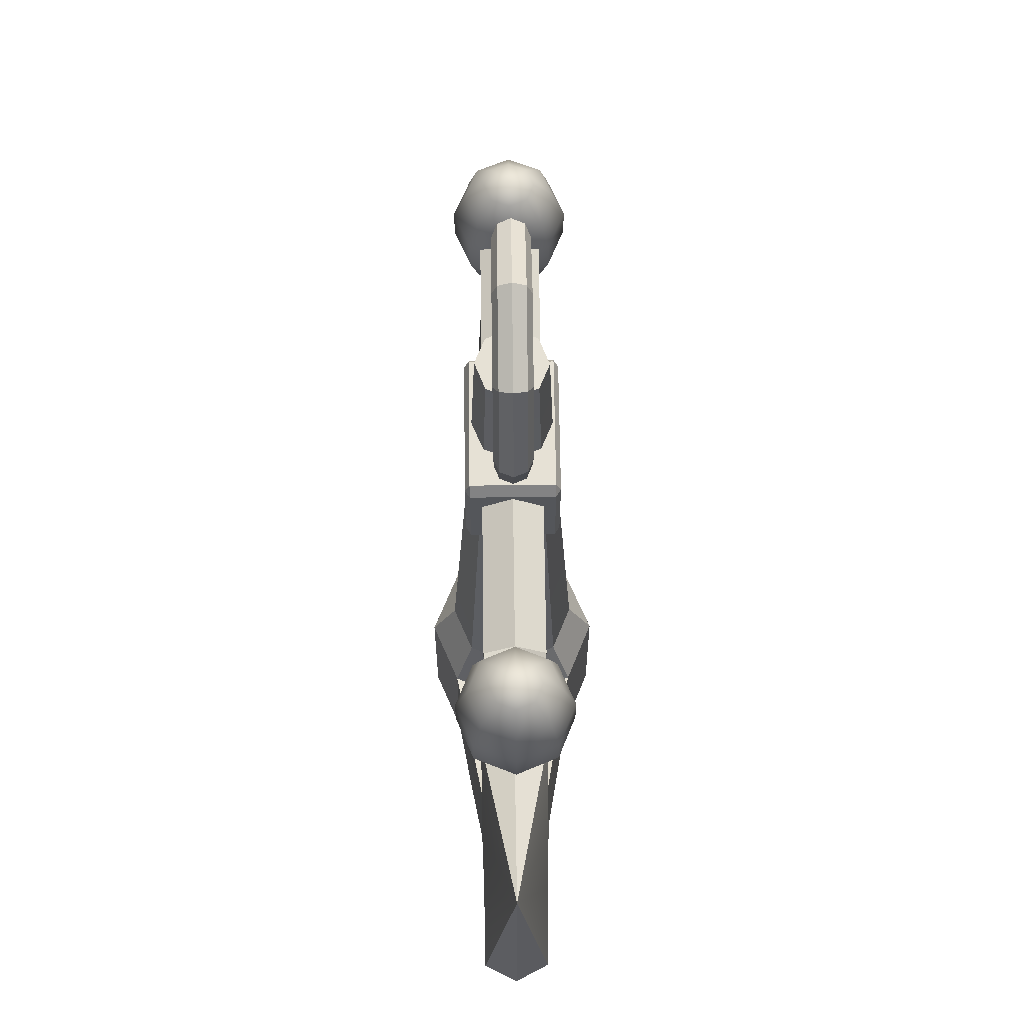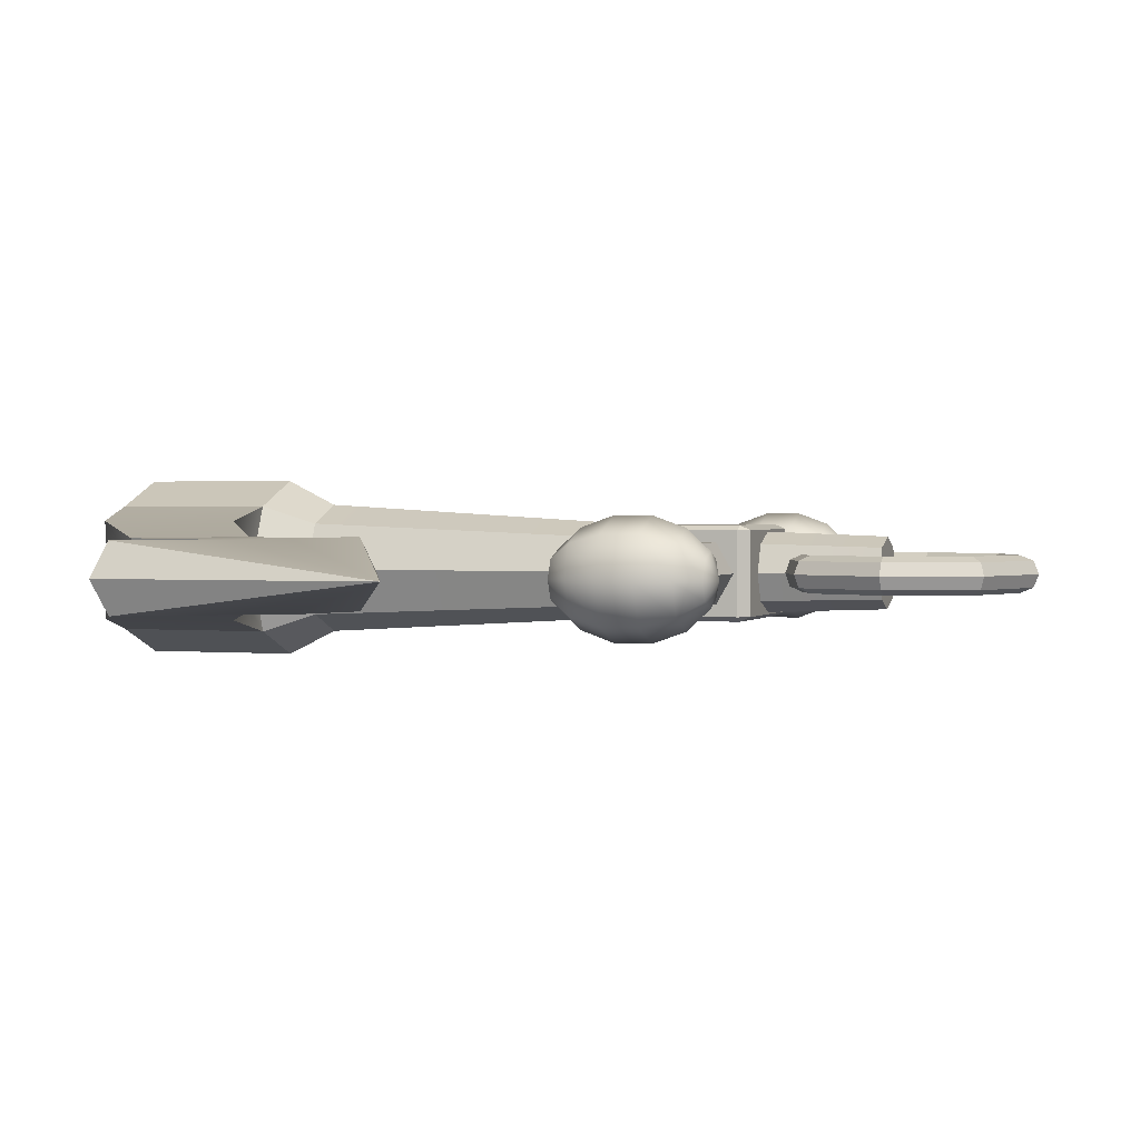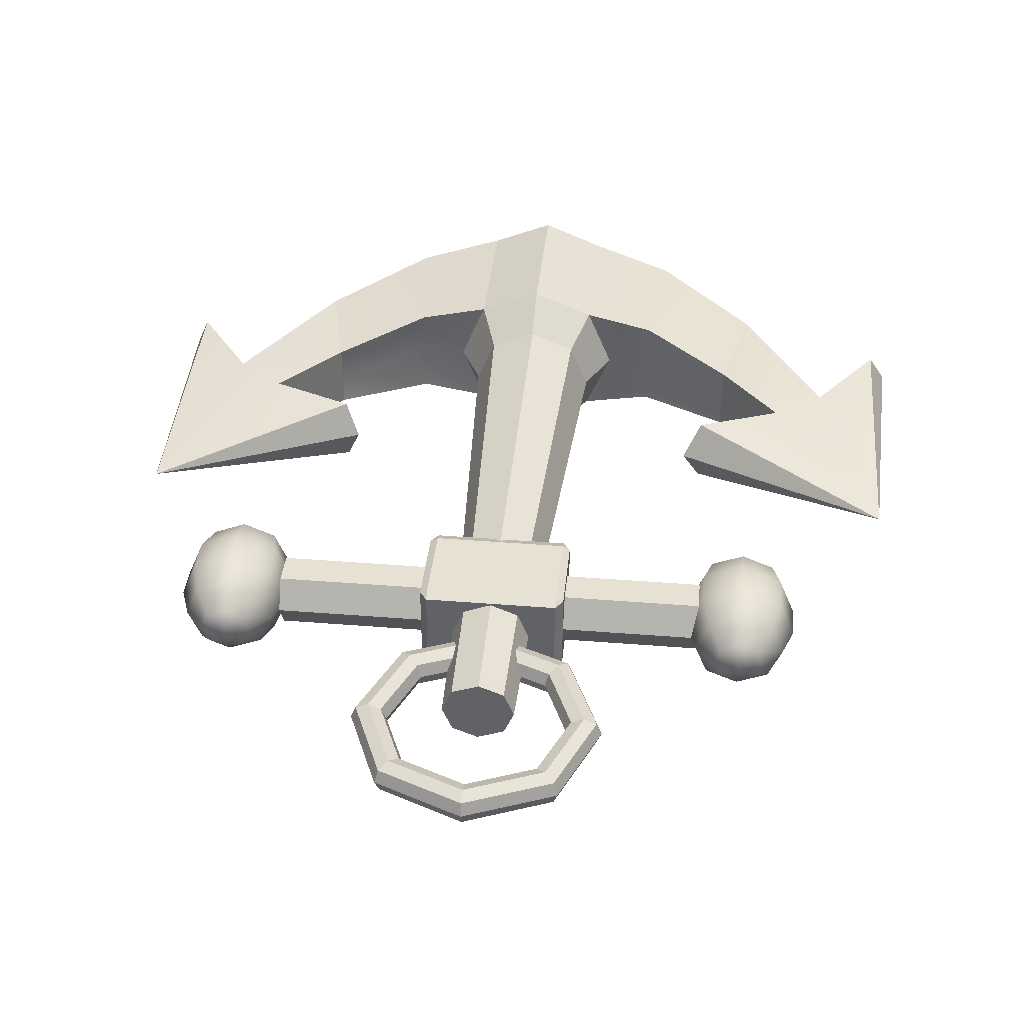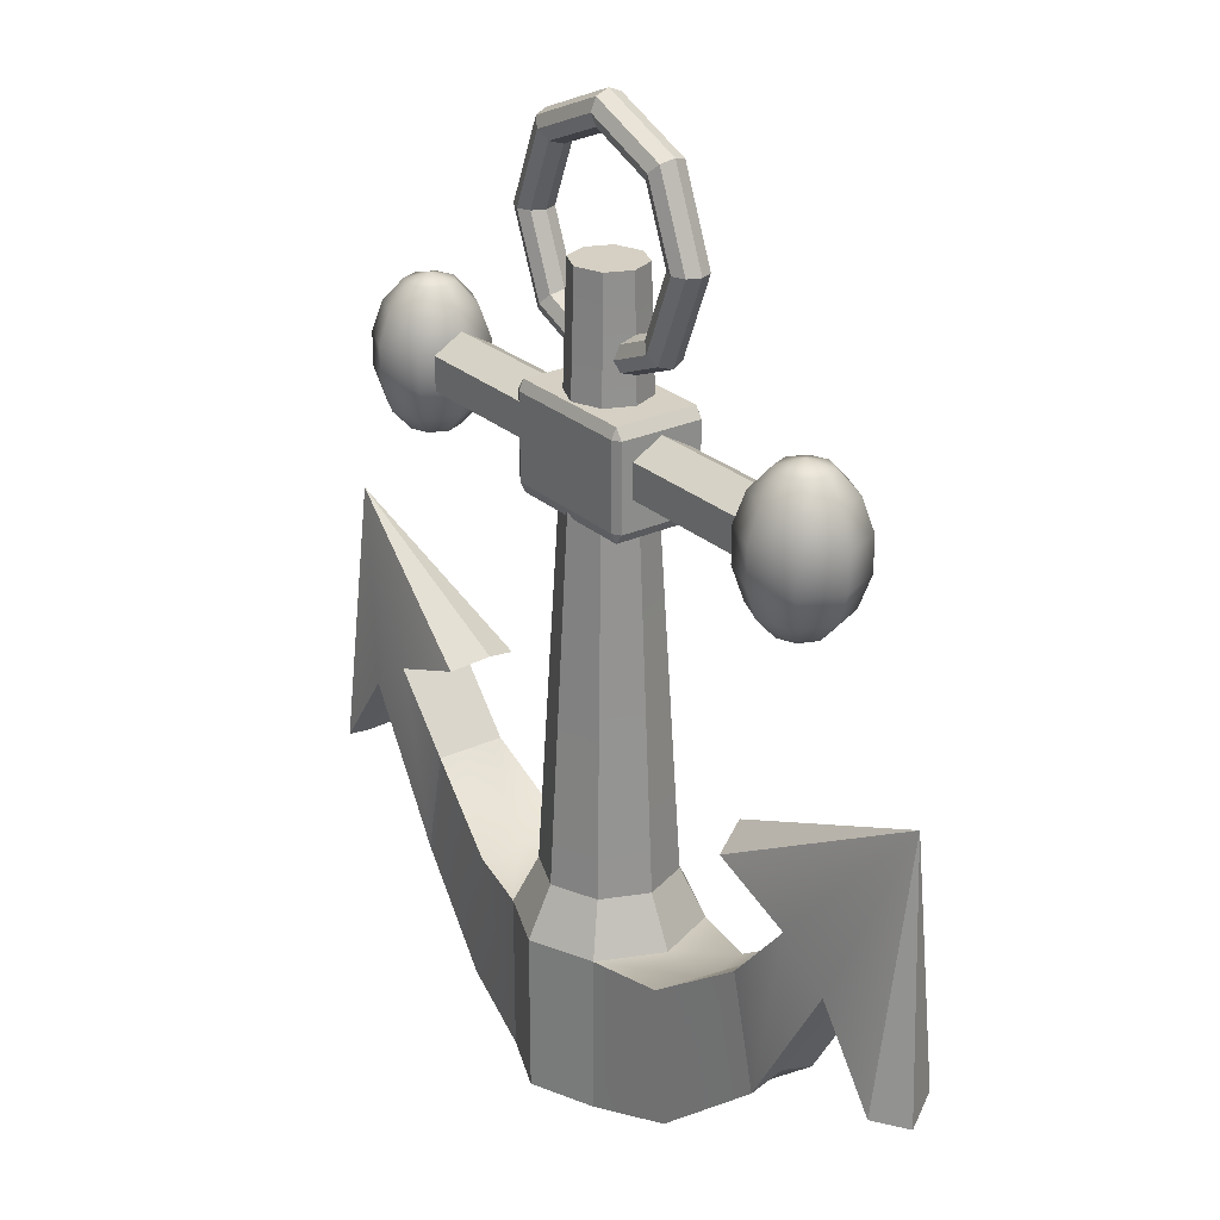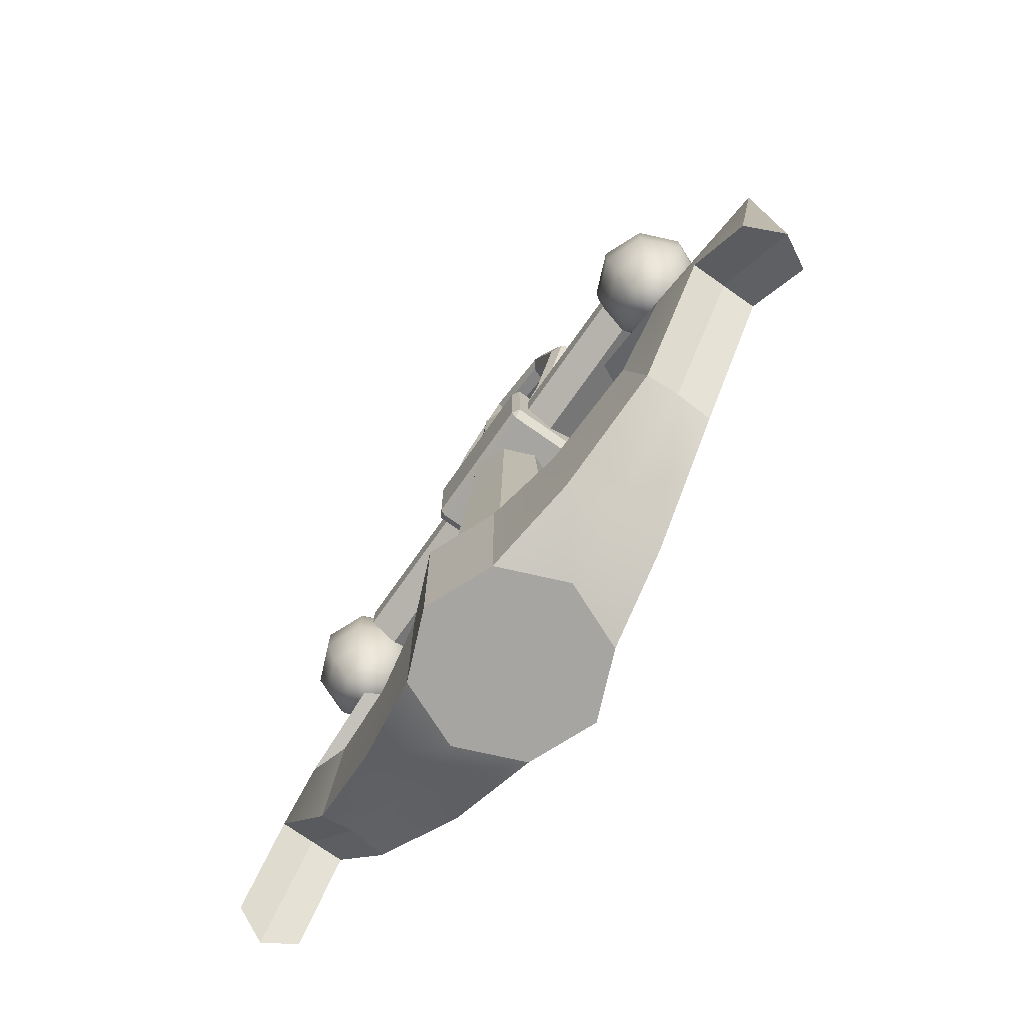
<metadata>
{"format":"obj","ext":"obj","renderer":"f3d","projection":"perspective","resolution":1024,"background":"white","views":[{"elev":64.7,"azim":89.3,"up":"+Y"},{"elev":1.5,"azim":109.1,"up":"+Z"},{"elev":38.6,"azim":-174.2,"up":"+Z"},{"elev":26.2,"azim":-126.1,"up":"+Y"},{"elev":-73.9,"azim":-125.2,"up":"+Y"}]}
</metadata>
<code>
g default
v 0.3277 -1.727 -0.3277
v 0 -1.727 -0.4634
v 0 -1.727 0.4634
v 0.3277 -1.727 0.3277
v 0.4634 -1.727 -0
v 0.2057 1.193 -0.2057
v 0 1.193 -0.2909
v 0 1.193 0.2909
v 0.2057 1.193 0.2057
v 0.2909 1.193 0
v 0.4517 -2.082 -0.4517
v 0 -2.082 -0.6388
v 0 -2.082 0.6388
v 0.4517 -2.082 0.4517
v 0.6388 -2.082 -0
v 0.4517 -3.207 -0.4517
v 0 -3.207 -0.6388
v 0 -3.207 0.6388
v 0.4517 -3.207 0.4517
v 0.6388 -3.206 -0
v 1.62 -1.606 0.2488
v 1.62 -1.606 -0
v 1.803 -2.399 0.2388
v 1.803 -2.324 0
v 1.62 -1.606 -0.2488
v 1.803 -2.399 -0.2388
v 0.9663 -2.059 0.3487
v 1.072 -3.016 0.3487
v 1.166 -2.941 0
v 1.072 -3.016 -0.3487
v 0.9663 -2.059 -0.3487
v 1.06 -2.059 -0
v 2.064 -1.1 0.2488
v 2.064 -1.1 -0
v 2.422 -1.367 0.2388
v 2.422 -1.367 0
v 2.064 -1.1 -0.2488
v 2.422 -1.367 -0.2388
v 2.9 -0.09696 -0
v 1.458 -0.8695 0.2487
v 1.354 -0.7883 -0
v 2.855 -1.967 0.2388
v 2.959 -2.048 -1e-06
v 1.458 -0.8695 -0.2487
v 2.855 -1.967 -0.2388
v 0.1854 2.391 -0.1748
v 0.007474 2.391 -0.2473
v -0.007474 2.391 0.2473
v 0.1854 2.391 0.1748
v 0.2579 2.391 0
v -0.3277 -1.727 -0.3277
v -0.3277 -1.727 0.3277
v -0.4634 -1.727 -0
v -0.2057 1.193 -0.2057
v -0.2057 1.193 0.2057
v -0.2909 1.193 0
v -0.4517 -2.082 -0.4517
v -0.4517 -2.082 0.4517
v -0.6388 -2.082 -0
v -0.4517 -3.207 -0.4517
v -0.4517 -3.207 0.4517
v -0.6388 -3.206 -0
v -1.62 -1.606 0.2488
v -1.62 -1.606 -0
v -1.803 -2.399 0.2388
v -1.803 -2.324 0
v -1.62 -1.606 -0.2488
v -1.803 -2.399 -0.2388
v -0.9663 -2.059 0.3487
v -1.072 -3.016 0.3487
v -1.166 -2.941 0
v -1.072 -3.016 -0.3487
v -0.9663 -2.059 -0.3487
v -1.06 -2.059 -0
v -2.064 -1.1 0.2488
v -2.064 -1.1 -0
v -2.422 -1.367 0.2388
v -2.422 -1.367 0
v -2.064 -1.1 -0.2488
v -2.422 -1.367 -0.2388
v -2.9 -0.09696 -0
v -1.458 -0.8695 0.2487
v -1.331 -0.7701 -0
v -2.855 -1.967 0.2388
v -2.982 -2.067 -0
v -1.458 -0.8695 -0.2487
v -2.855 -1.967 -0.2388
v -0.1854 2.391 -0.1748
v -0.1854 2.391 0.1748
v -0.2579 2.391 0
v -0.4744 0.8069 0.2929
v -0.4744 0.8816 0.3262
v -0.5284 0.8816 0.2929
v 0.5284 0.8816 0.2929
v 0.4744 0.8816 0.3262
v 0.4744 0.8069 0.2929
v -0.5284 1.48 0.2929
v -0.4744 1.48 0.3262
v -0.4744 1.555 0.2929
v 0.4744 1.555 0.2929
v 0.4744 1.48 0.3262
v 0.5284 1.48 0.2929
v -0.5284 1.48 -0.2929
v -0.4744 1.555 -0.2929
v -0.4744 1.48 -0.3262
v 0.4744 1.48 -0.3262
v 0.4744 1.555 -0.2929
v 0.5284 1.48 -0.2929
v -0.5284 0.8816 -0.2929
v -0.4744 0.8816 -0.3262
v -0.4744 0.8069 -0.2929
v 0.4744 0.8069 -0.2929
v 0.4744 0.8816 -0.3262
v 0.5284 0.8816 -0.2929
v 2.09 0.7022 -0.1252
v 1.965 0.7022 -0.1771
v 1.839 0.7022 -0.1252
v 1.788 0.7022 0
v 1.839 0.7022 0.1252
v 1.965 0.7022 0.1771
v 2.09 0.7022 0.1252
v 2.142 0.7022 0
v 2.19 0.8557 -0.2257
v 1.965 0.8557 -0.3191
v 1.739 0.8557 -0.2257
v 1.646 0.8557 0
v 1.739 0.8557 0.2257
v 1.965 0.8557 0.3191
v 2.19 0.8557 0.2257
v 2.284 0.8557 0
v 2.246 1.078 -0.2814
v 1.965 1.078 -0.398
v 1.683 1.078 -0.2814
v 1.567 1.078 0
v 1.683 1.078 0.2814
v 1.965 1.078 0.398
v 2.246 1.078 0.2814
v 2.363 1.078 0
v 2.246 1.324 -0.2814
v 1.965 1.324 -0.398
v 1.683 1.324 -0.2814
v 1.567 1.324 0
v 1.683 1.324 0.2814
v 1.965 1.324 0.398
v 2.246 1.324 0.2814
v 2.363 1.324 0
v 2.19 1.546 -0.2257
v 1.965 1.546 -0.3191
v 1.739 1.546 -0.2257
v 1.646 1.546 0
v 1.739 1.546 0.2257
v 1.965 1.546 0.3191
v 2.19 1.546 0.2257
v 2.284 1.546 0
v 2.09 1.699 -0.1252
v 1.965 1.699 -0.1771
v 1.839 1.699 -0.1252
v 1.788 1.699 0
v 1.839 1.699 0.1252
v 1.965 1.699 0.1771
v 2.09 1.699 0.1252
v 2.142 1.699 0
v 1.965 0.6474 0
v 1.965 1.754 0
v -1.604 1.089 -0.2094
v -1.604 1.331 -0.2094
v -1.604 1.452 -0
v -1.604 1.331 0.2094
v -1.604 1.089 0.2094
v -1.604 0.9685 0
v 1.604 1.089 -0.2094
v 1.604 1.331 -0.2094
v 1.604 1.452 -0
v 1.604 1.331 0.2094
v 1.604 1.089 0.2094
v 1.604 0.9685 0
v -1.703 0.7022 -0.1252
v -1.828 0.7022 -0.1771
v -1.954 0.7022 -0.1252
v -2.006 0.7022 0
v -1.954 0.7022 0.1252
v -1.828 0.7022 0.1771
v -1.703 0.7022 0.1252
v -1.651 0.7022 0
v -1.603 0.8557 -0.2257
v -1.828 0.8557 -0.3191
v -2.054 0.8557 -0.2257
v -2.148 0.8557 0
v -2.054 0.8557 0.2257
v -1.828 0.8557 0.3191
v -1.603 0.8557 0.2257
v -1.509 0.8557 0
v -1.547 1.078 -0.2814
v -1.828 1.078 -0.398
v -2.11 1.078 -0.2814
v -2.226 1.078 0
v -2.11 1.078 0.2814
v -1.828 1.078 0.398
v -1.547 1.078 0.2814
v -1.431 1.078 0
v -1.547 1.324 -0.2814
v -1.828 1.324 -0.398
v -2.11 1.324 -0.2814
v -2.226 1.324 0
v -2.11 1.324 0.2814
v -1.828 1.324 0.398
v -1.547 1.324 0.2814
v -1.431 1.324 0
v -1.603 1.546 -0.2257
v -1.828 1.546 -0.3191
v -2.054 1.546 -0.2257
v -2.148 1.546 0
v -2.054 1.546 0.2257
v -1.828 1.546 0.3191
v -1.603 1.546 0.2257
v -1.509 1.546 0
v -1.703 1.699 -0.1252
v -1.828 1.699 -0.1771
v -1.954 1.699 -0.1252
v -2.006 1.699 0
v -1.954 1.699 0.1252
v -1.828 1.699 0.1771
v -1.703 1.699 0.1252
v -1.651 1.699 0
v -1.828 0.6474 0
v -1.828 1.754 0
v 0.4497 2.073 0
v 0 1.887 0
v -0.4497 2.073 0
v -0.636 2.523 0
v -0.4497 2.972 -0
v 0 3.159 -0
v 0.4497 2.972 -0
v 0.636 2.523 0
v 0.4761 2.047 -0.08994
v 0 1.849 -0.08994
v -0.4761 2.047 -0.08994
v -0.6733 2.523 -0.08994
v -0.4761 2.999 -0.08994
v 0 3.196 -0.08994
v 0.4761 2.999 -0.08994
v 0.6733 2.523 -0.08994
v 0.5397 1.983 -0.1272
v 0 1.759 -0.1272
v -0.5397 1.983 -0.1272
v -0.7632 2.523 -0.1272
v -0.5397 3.062 -0.1272
v 0 3.286 -0.1272
v 0.5397 3.062 -0.1272
v 0.7632 2.523 -0.1272
v 0.6033 1.919 -0.08994
v 0 1.669 -0.08994
v -0.6033 1.919 -0.08994
v -0.8531 2.523 -0.08994
v -0.6033 3.126 -0.08994
v 0 3.376 -0.08994
v 0.6033 3.126 -0.08994
v 0.8531 2.523 -0.08994
v 0.6296 1.893 0
v 0 1.632 0
v -0.6296 1.893 0
v -0.8904 2.523 0
v -0.6296 3.152 -0
v 0 3.413 -0
v 0.6296 3.152 -0
v 0.8904 2.523 0
v 0.6033 1.919 0.08994
v 0 1.669 0.08994
v -0.6033 1.919 0.08994
v -0.8531 2.523 0.08994
v -0.6033 3.126 0.08994
v 0 3.376 0.08994
v 0.6033 3.126 0.08994
v 0.8531 2.523 0.08994
v 0.5397 1.983 0.1272
v 0 1.759 0.1272
v -0.5397 1.983 0.1272
v -0.7632 2.523 0.1272
v -0.5397 3.062 0.1272
v 0 3.286 0.1272
v 0.5397 3.062 0.1272
v 0.7632 2.523 0.1272
v 0.4761 2.047 0.08994
v 0 1.849 0.08994
v -0.4761 2.047 0.08994
v -0.6733 2.523 0.08994
v -0.4761 2.999 0.08994
v 0 3.196 0.08994
v 0.4761 2.999 0.08994
v 0.6733 2.523 0.08994
g pCylinder3
f 1 2 7 6
f 3 4 9 8
f 4 5 10 9
f 5 1 6 10
f 2 1 11 12
f 4 3 13 14
f 5 4 14 15
f 1 5 15 11
f 12 11 16 17
f 14 13 18 19
f 32 27 21 22
f 27 28 23 21
f 28 29 24 23
f 31 32 22 25
f 29 30 26 24
f 30 31 25 26
f 14 19 28 27
f 19 20 29 28
f 20 16 30 29
f 16 11 31 30
f 11 15 32 31
f 15 14 27 32
f 22 21 33 34
f 21 23 35 33
f 23 24 36 35
f 24 22 34 36
f 25 22 34 37
f 22 24 36 34
f 24 26 38 36
f 26 25 37 38
f 41 40 39
f 33 35 39
f 42 43 39
f 36 34 39
f 44 41 39
f 34 36 39
f 43 45 39
f 38 37 39
f 34 33 40 41
f 33 39 40
f 39 34 41
f 35 36 43 42
f 36 39 43
f 39 35 42
f 37 34 41 44
f 34 39 41
f 39 37 44
f 36 38 45 43
f 38 39 45
f 39 36 43
f 6 7 47 46
f 8 9 49 48
f 9 10 50 49
f 10 6 46 50
f 51 54 7 2
f 3 8 55 52
f 52 55 56 53
f 53 56 54 51
f 2 12 57 51
f 52 58 13 3
f 53 59 58 52
f 51 57 59 53
f 12 17 60 57
f 58 61 18 13
f 74 64 63 69
f 69 63 65 70
f 70 65 66 71
f 73 67 64 74
f 71 66 68 72
f 72 68 67 73
f 58 69 70 61
f 61 70 71 62
f 62 71 72 60
f 60 72 73 57
f 57 73 74 59
f 59 74 69 58
f 64 76 75 63
f 63 75 77 65
f 65 77 78 66
f 66 78 76 64
f 67 79 76 64
f 64 76 78 66
f 66 78 80 68
f 68 80 79 67
f 83 81 82
f 75 81 77
f 84 81 85
f 78 81 76
f 86 81 83
f 76 81 78
f 85 81 87
f 80 81 79
f 76 83 82 75
f 75 82 81
f 81 83 76
f 77 84 85 78
f 78 85 81
f 81 84 77
f 79 86 83 76
f 76 83 81
f 81 86 79
f 78 85 87 80
f 80 87 81
f 81 85 78
f 54 88 47 7
f 8 48 89 55
f 55 89 90 56
f 56 90 88 54
f 91 93 109 111
f 92 91 96 95
f 93 92 98 97
f 94 96 112 114
f 95 94 102 101
f 97 99 104 103
f 99 98 101 100
f 100 102 108 107
f 103 105 110 109
f 105 104 107 106
f 106 108 114 113
f 111 110 113 112
f 92 95 101 98
f 99 100 107 104
f 105 106 113 110
f 111 112 96 91
f 94 114 108 102
f 109 93 97 103
f 91 92 93
f 94 95 96
f 97 98 99
f 100 101 102
f 103 104 105
f 106 107 108
f 109 110 111
f 112 113 114
f 115 116 124 123
f 116 117 125 124
f 117 118 126 125
f 118 119 127 126
f 119 120 128 127
f 120 121 129 128
f 121 122 130 129
f 122 115 123 130
f 123 124 132 131
f 124 125 133 132
f 125 126 134 133
f 126 127 135 134
f 127 128 136 135
f 128 129 137 136
f 129 130 138 137
f 130 123 131 138
f 131 132 140 139
f 132 133 141 140
f 133 134 142 141
f 134 135 143 142
f 135 136 144 143
f 136 137 145 144
f 137 138 146 145
f 138 131 139 146
f 139 140 148 147
f 140 141 149 148
f 141 142 150 149
f 142 143 151 150
f 143 144 152 151
f 144 145 153 152
f 145 146 154 153
f 146 139 147 154
f 147 148 156 155
f 148 149 157 156
f 149 150 158 157
f 150 151 159 158
f 151 152 160 159
f 152 153 161 160
f 153 154 162 161
f 154 147 155 162
f 116 115 163
f 117 116 163
f 118 117 163
f 119 118 163
f 120 119 163
f 121 120 163
f 122 121 163
f 115 122 163
f 155 156 164
f 156 157 164
f 157 158 164
f 158 159 164
f 159 160 164
f 160 161 164
f 161 162 164
f 162 155 164
f 165 166 172 171
f 166 167 173 172
f 167 168 174 173
f 168 169 175 174
f 169 170 176 175
f 170 165 171 176
f 177 178 186 185
f 178 179 187 186
f 179 180 188 187
f 180 181 189 188
f 181 182 190 189
f 182 183 191 190
f 183 184 192 191
f 184 177 185 192
f 185 186 194 193
f 186 187 195 194
f 187 188 196 195
f 188 189 197 196
f 189 190 198 197
f 190 191 199 198
f 191 192 200 199
f 192 185 193 200
f 193 194 202 201
f 194 195 203 202
f 195 196 204 203
f 196 197 205 204
f 197 198 206 205
f 198 199 207 206
f 199 200 208 207
f 200 193 201 208
f 201 202 210 209
f 202 203 211 210
f 203 204 212 211
f 204 205 213 212
f 205 206 214 213
f 206 207 215 214
f 207 208 216 215
f 208 201 209 216
f 209 210 218 217
f 210 211 219 218
f 211 212 220 219
f 212 213 221 220
f 213 214 222 221
f 214 215 223 222
f 215 216 224 223
f 216 209 217 224
f 178 177 225
f 179 178 225
f 180 179 225
f 181 180 225
f 182 181 225
f 183 182 225
f 184 183 225
f 177 184 225
f 217 218 226
f 218 219 226
f 219 220 226
f 220 221 226
f 221 222 226
f 222 223 226
f 223 224 226
f 224 217 226
f 228 227 235 236
f 229 228 236 237
f 230 229 237 238
f 231 230 238 239
f 232 231 239 240
f 233 232 240 241
f 234 233 241 242
f 227 234 242 235
f 236 235 243 244
f 237 236 244 245
f 238 237 245 246
f 239 238 246 247
f 240 239 247 248
f 241 240 248 249
f 242 241 249 250
f 235 242 250 243
f 244 243 251 252
f 245 244 252 253
f 246 245 253 254
f 247 246 254 255
f 248 247 255 256
f 249 248 256 257
f 250 249 257 258
f 243 250 258 251
f 252 251 259 260
f 253 252 260 261
f 254 253 261 262
f 255 254 262 263
f 256 255 263 264
f 257 256 264 265
f 258 257 265 266
f 251 258 266 259
f 260 259 267 268
f 261 260 268 269
f 262 261 269 270
f 263 262 270 271
f 264 263 271 272
f 265 264 272 273
f 266 265 273 274
f 259 266 274 267
f 268 267 275 276
f 269 268 276 277
f 270 269 277 278
f 271 270 278 279
f 272 271 279 280
f 273 272 280 281
f 274 273 281 282
f 267 274 282 275
f 276 275 283 284
f 277 276 284 285
f 278 277 285 286
f 279 278 286 287
f 280 279 287 288
f 281 280 288 289
f 282 281 289 290
f 275 282 290 283
f 284 283 227 228
f 285 284 228 229
f 286 285 229 230
f 287 286 230 231
f 288 287 231 232
f 289 288 232 233
f 290 289 233 234
f 283 290 234 227
f 48 49 50 46
f 46 47 89 48
f 47 88 90 89
f 19 18 16 20
f 17 16 18 61
f 60 17 61 62

</code>
